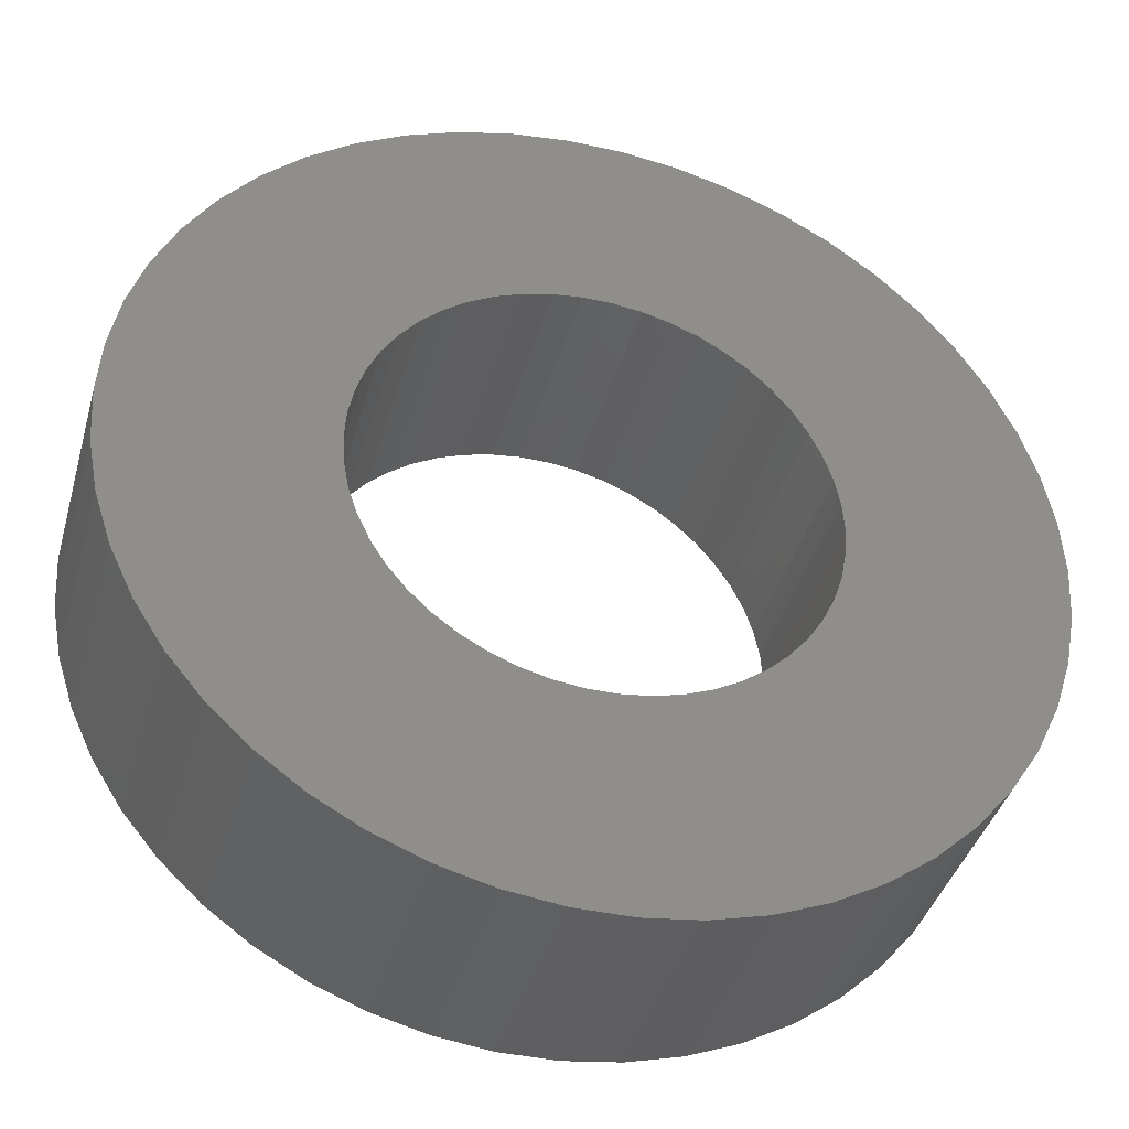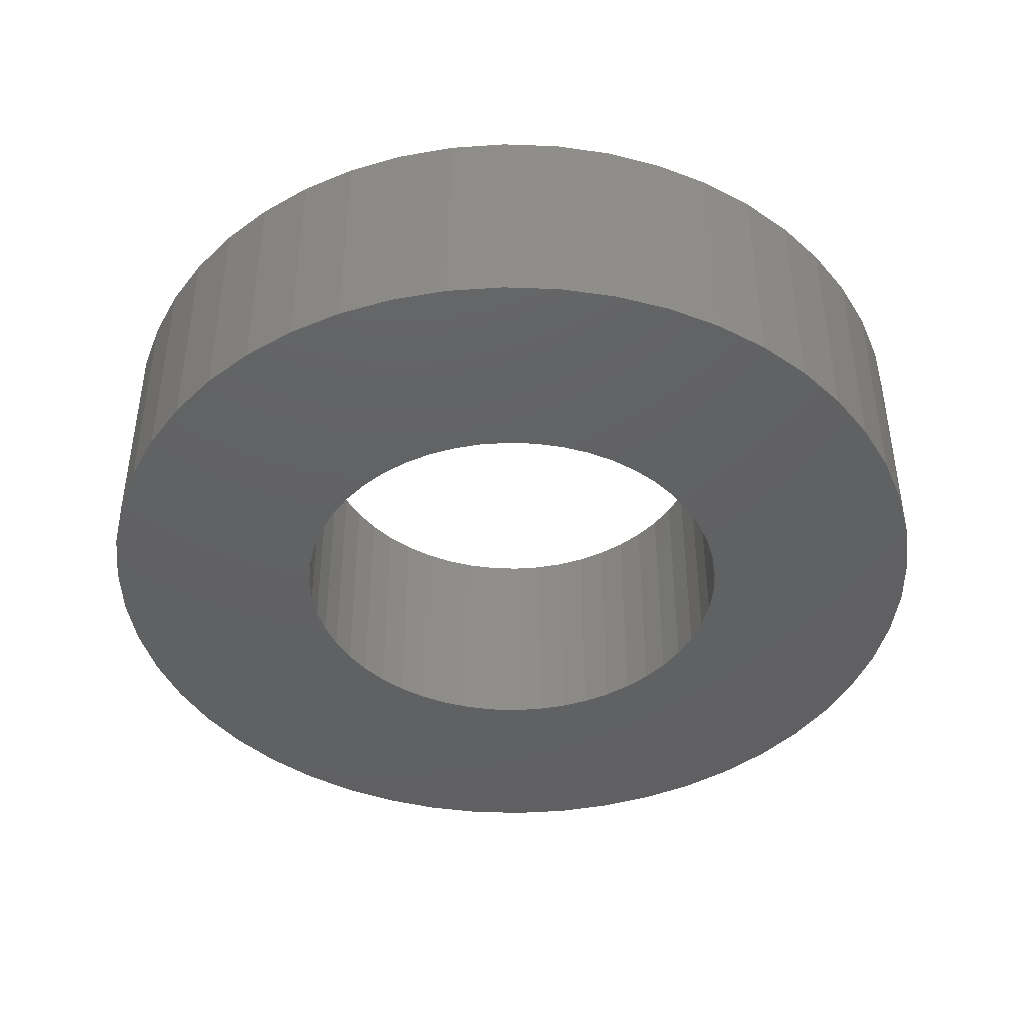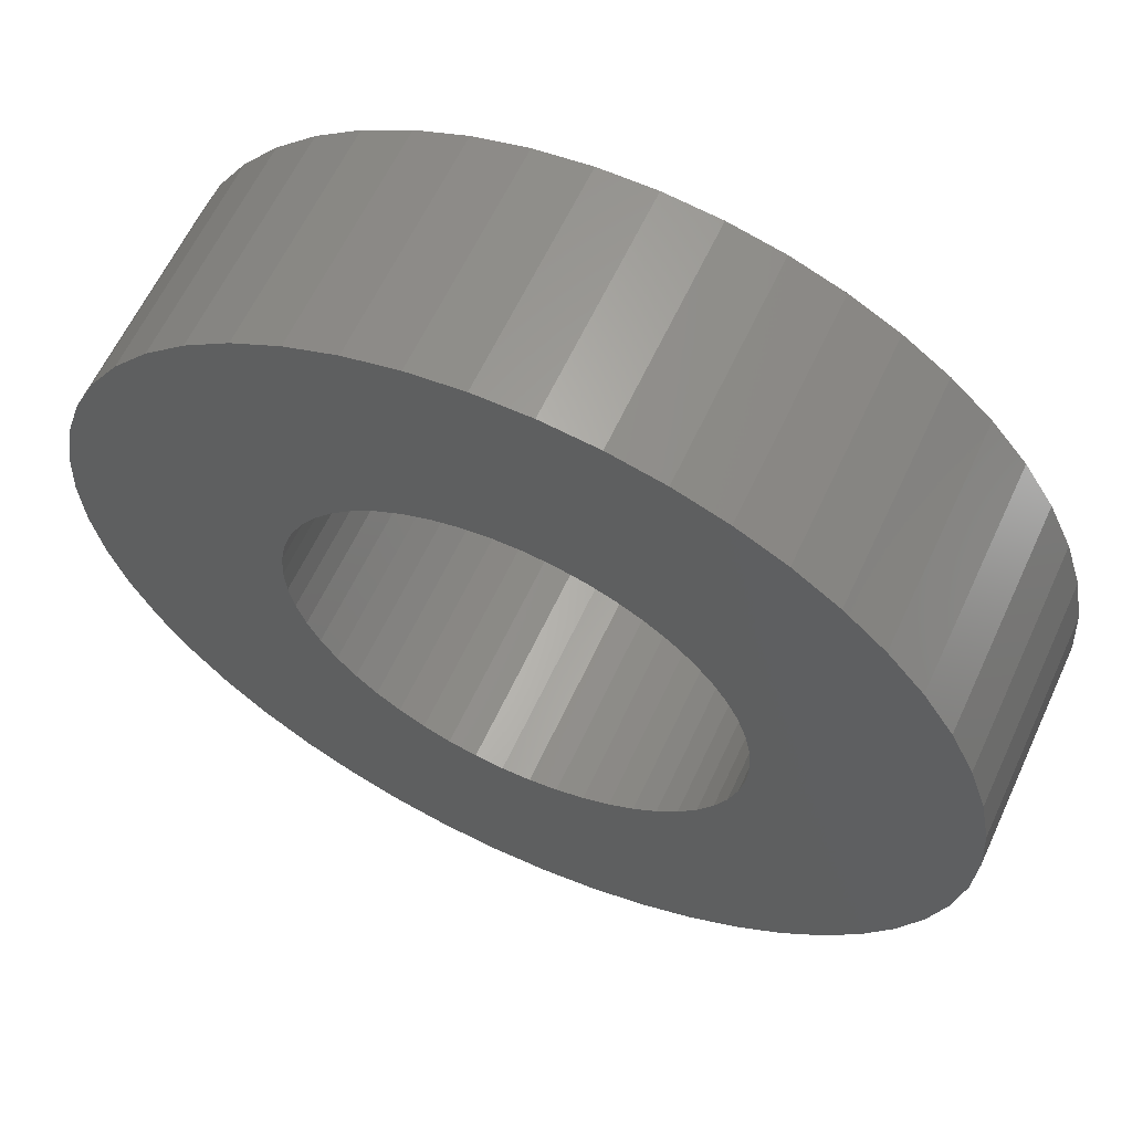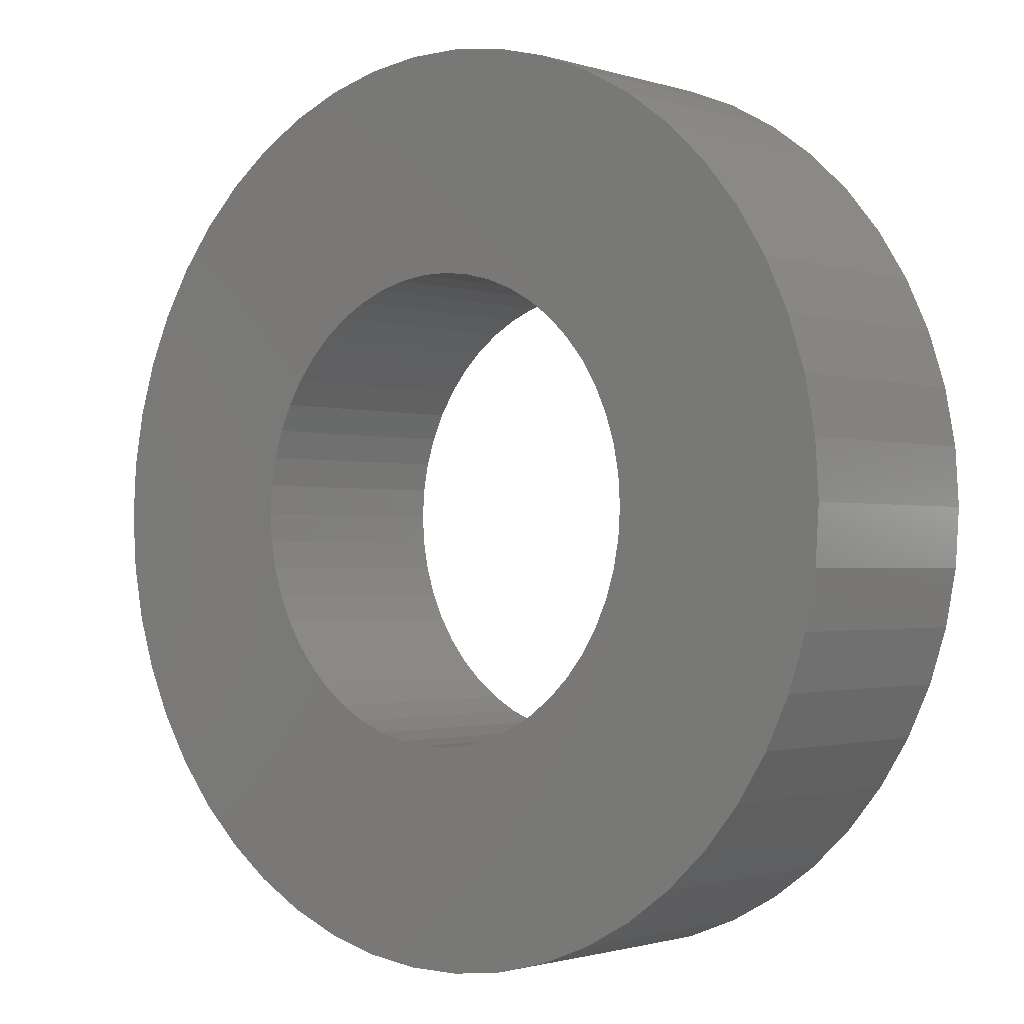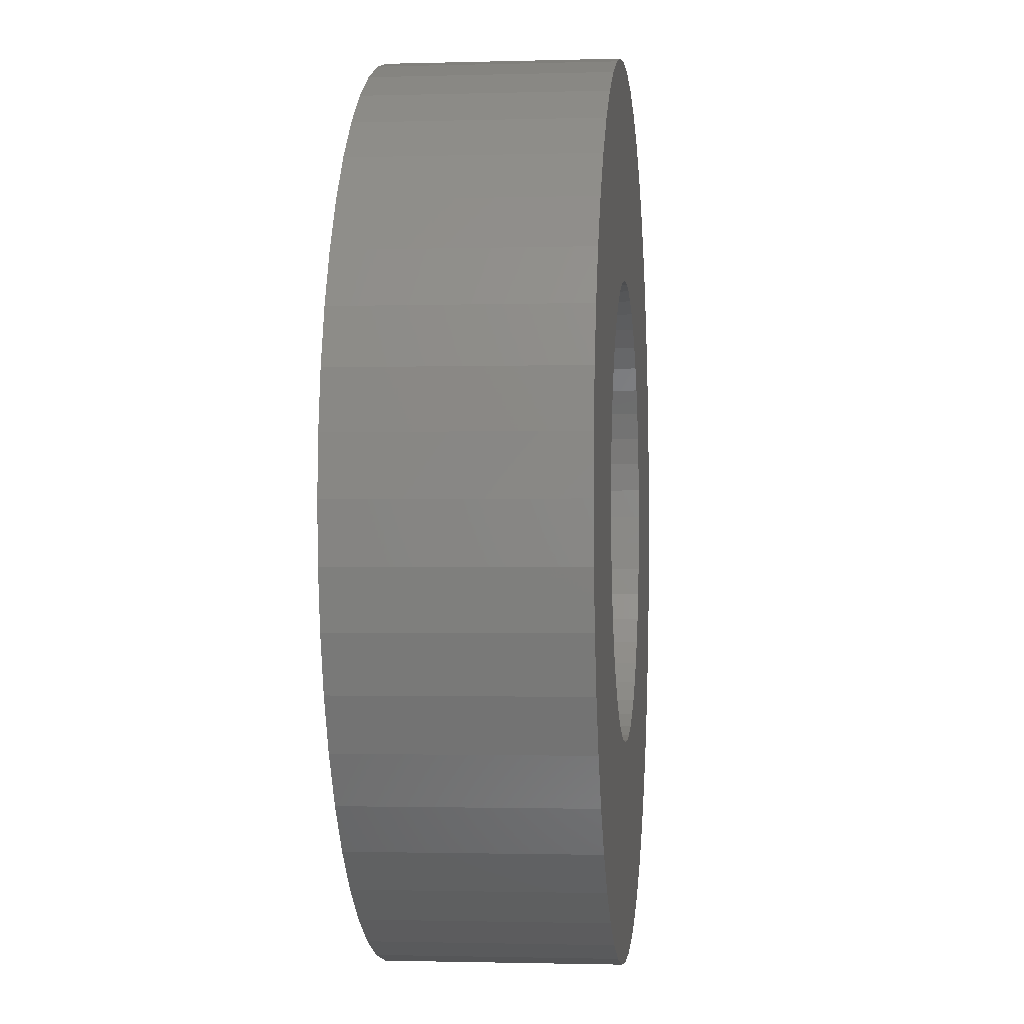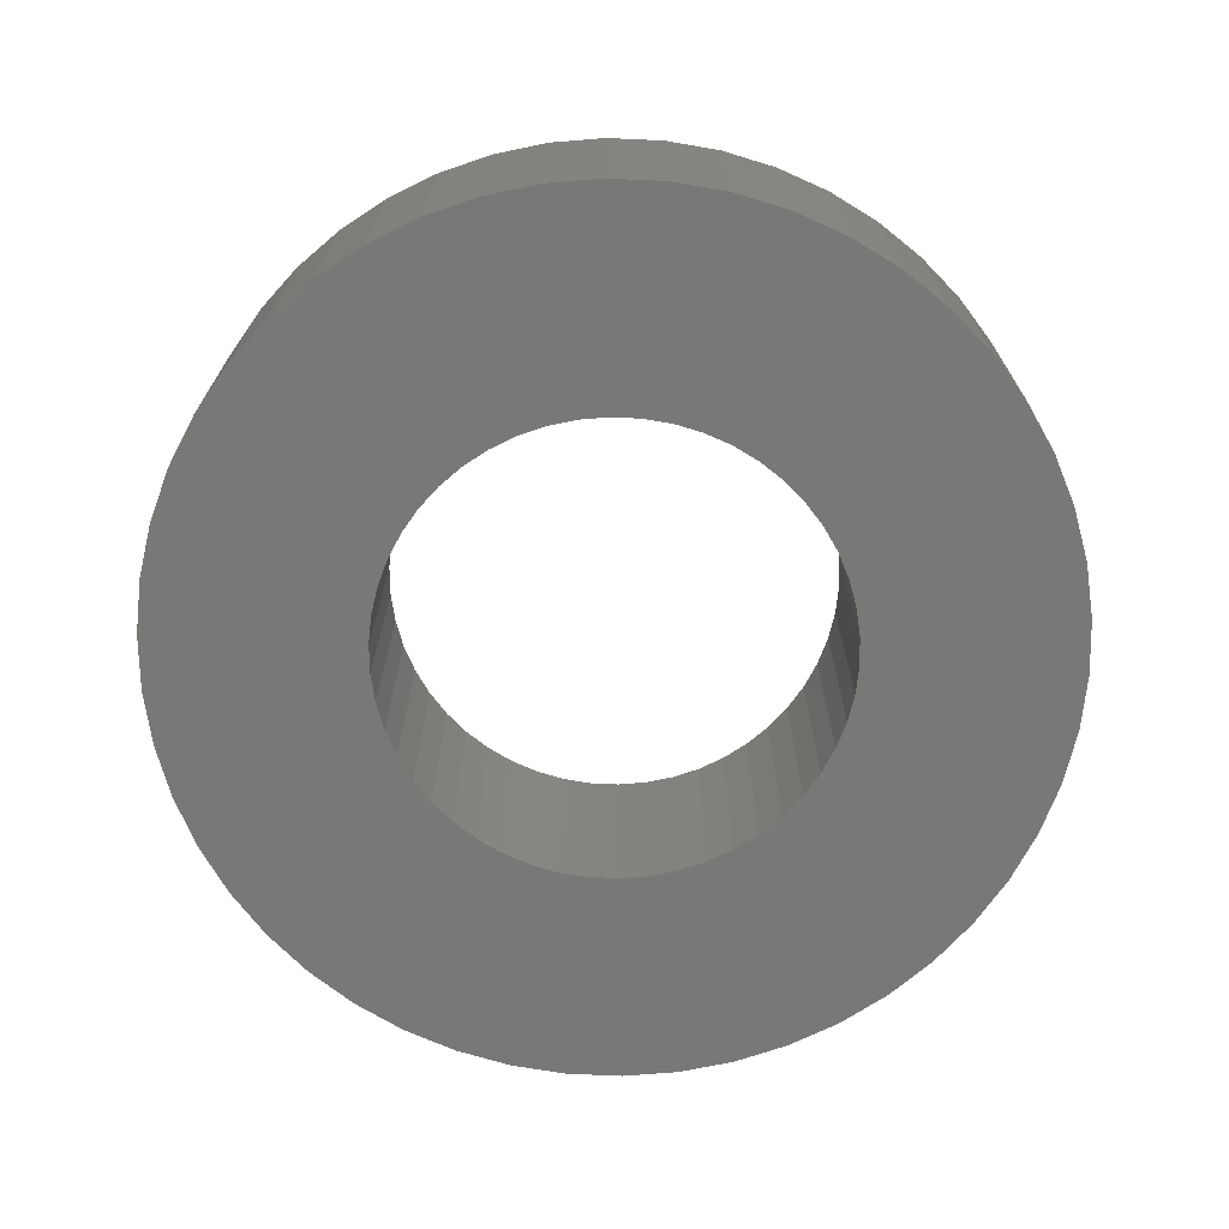
<metadata>
{"format":"stl","ext":"stl","renderer":"f3d","projection":"perspective","resolution":1024,"background":"white","views":[{"elev":-40.0,"azim":164.5,"up":"+Y"},{"elev":-43.1,"azim":-139.3,"up":"+Z"},{"elev":61.6,"azim":-155.2,"up":"+Y"},{"elev":-1.3,"azim":41.0,"up":"+Y"},{"elev":-1.4,"azim":-83.9,"up":"+Y"},{"elev":-70.6,"azim":-168.2,"up":"+Z"}]}
</metadata>
<code>
# stl→obj: 200 verts, 400 faces
v 9.7 0 5
v 9.624 1.216 0
v 9.624 1.216 5
v 9.7 0 0
v -9.7 0 0
v -9.624 1.216 5
v -9.624 1.216 0
v -9.7 0 5
v 0.6091 9.681 0
v -0.6091 9.681 5
v 0.6091 9.681 5
v -0.6091 9.681 0
v -0.6091 -9.681 0
v 0.6091 -9.681 5
v -0.6091 -9.681 5
v 0.6091 -9.681 0
v 7.071 6.64 0
v 6.183 7.474 5
v 7.071 6.64 5
v 6.183 7.474 0
v -6.183 7.474 0
v -7.071 6.64 5
v -6.183 7.474 5
v -7.071 6.64 0
v -2.997 9.225 0
v -4.13 8.777 5
v -2.997 9.225 5
v -4.13 8.777 0
v 9.019 3.571 5
v 8.5 4.673 0
v 8.5 4.673 5
v 9.019 3.571 0
v 9.395 2.412 0
v 9.395 2.412 5
v 4.13 8.777 0
v 2.997 9.225 5
v 4.13 8.777 5
v 2.997 9.225 0
v 1.818 9.528 5
v 1.818 9.528 0
v 5.198 8.19 0
v 5.198 8.19 5
v -9.019 3.571 0
v -8.5 4.673 5
v -8.5 4.673 0
v -9.019 3.571 5
v -7.847 5.702 5
v -7.847 5.702 0
v 5 0 5
v 4.961 0.6267 5
v 9.624 -1.216 5
v 4.843 1.243 5
v 4.961 -0.6267 5
v 4.649 1.841 5
v 9.395 -2.412 5
v 4.382 2.409 5
v 7.847 5.702 5
v 4.843 -1.243 5
v 4.045 2.939 5
v 9.019 -3.571 5
v 3.645 3.423 5
v 4.649 -1.841 5
v 3.187 3.853 5
v 8.5 -4.673 5
v 4.382 -2.409 5
v 2.679 4.222 5
v 2.129 4.524 5
v 1.545 4.755 5
v 0.9369 4.911 5
v 0.314 4.99 5
v -0.314 4.99 5
v -0.9369 4.911 5
v -1.818 9.528 5
v -1.545 4.755 5
v -2.129 4.524 5
v -2.679 4.222 5
v -5.198 8.19 5
v -3.187 3.853 5
v -3.645 3.423 5
v -4.045 2.939 5
v -4.382 2.409 5
v 7.847 -5.702 5
v 4.045 -2.939 5
v 7.071 -6.64 5
v 3.645 -3.423 5
v 6.183 -7.474 5
v 3.187 -3.853 5
v 5.198 -8.19 5
v 2.679 -4.222 5
v 4.13 -8.777 5
v 2.129 -4.524 5
v 2.997 -9.225 5
v 1.545 -4.755 5
v 1.818 -9.528 5
v 0.9369 -4.911 5
v 0.314 -4.99 5
v -0.314 -4.99 5
v -0.9369 -4.911 5
v -1.818 -9.528 5
v -1.545 -4.755 5
v -2.997 -9.225 5
v -2.129 -4.524 5
v -4.13 -8.777 5
v -2.679 -4.222 5
v -5.198 -8.19 5
v -3.187 -3.853 5
v -6.183 -7.474 5
v -3.645 -3.423 5
v -7.071 -6.64 5
v -4.045 -2.939 5
v -7.847 -5.702 5
v -4.382 -2.409 5
v -8.5 -4.673 5
v -4.649 -1.841 5
v -9.019 -3.571 5
v -4.843 -1.243 5
v -9.395 -2.412 5
v -4.961 -0.6267 5
v -9.624 -1.216 5
v -5 0 5
v -4.649 1.841 5
v -4.843 1.243 5
v -9.395 2.412 5
v -4.961 0.6267 5
v -5.198 8.19 0
v -1.818 9.528 0
v 1.818 -9.528 0
v 7.847 5.702 0
v -9.395 2.412 0
v 9.624 -1.216 0
v 6.183 -7.474 0
v 7.071 -6.64 0
v 9.395 -2.412 0
v -8.5 -4.673 0
v -9.019 -3.571 0
v 2.997 -9.225 0
v 4.13 -8.777 0
v 5.198 -8.19 0
v 9.019 -3.571 0
v 8.5 -4.673 0
v 7.847 -5.702 0
v -4.13 -8.777 0
v -2.997 -9.225 0
v -7.071 -6.64 0
v -6.183 -7.474 0
v 5 0 0
v 4.961 -0.6267 0
v 4.843 -1.243 0
v 4.961 0.6267 0
v 4.649 -1.841 0
v 4.382 -2.409 0
v 4.843 1.243 0
v 4.045 -2.939 0
v 3.645 -3.423 0
v 4.649 1.841 0
v 3.187 -3.853 0
v 4.382 2.409 0
v 2.679 -4.222 0
v 2.129 -4.524 0
v 1.545 -4.755 0
v 0.9369 -4.911 0
v 0.314 -4.99 0
v -0.314 -4.99 0
v -0.9369 -4.911 0
v -1.818 -9.528 0
v -1.545 -4.755 0
v -2.129 -4.524 0
v -2.679 -4.222 0
v -5.198 -8.19 0
v -3.187 -3.853 0
v -3.645 -3.423 0
v -4.045 -2.939 0
v -7.847 -5.702 0
v -4.382 -2.409 0
v 4.045 2.939 0
v 3.645 3.423 0
v 3.187 3.853 0
v 2.679 4.222 0
v 2.129 4.524 0
v 1.545 4.755 0
v 0.9369 4.911 0
v 0.314 4.99 0
v -0.314 4.99 0
v -0.9369 4.911 0
v -1.545 4.755 0
v -2.129 4.524 0
v -2.679 4.222 0
v -3.187 3.853 0
v -3.645 3.423 0
v -4.045 2.939 0
v -4.382 2.409 0
v -4.649 1.841 0
v -4.843 1.243 0
v -4.961 0.6267 0
v -5 0 0
v -4.649 -1.841 0
v -4.843 -1.243 0
v -9.395 -2.412 0
v -4.961 -0.6267 0
v -9.624 -1.216 0
f 1 2 3
f 2 1 4
f 5 6 7
f 6 5 8
f 9 10 11
f 10 9 12
f 13 14 15
f 14 13 16
f 17 18 19
f 18 17 20
f 21 22 23
f 22 21 24
f 25 26 27
f 26 25 28
f 29 30 31
f 30 29 32
f 3 33 34
f 33 3 2
f 35 36 37
f 36 35 38
f 38 39 36
f 39 38 40
f 41 37 42
f 37 41 35
f 43 44 45
f 44 43 46
f 45 47 48
f 47 45 44
f 49 1 3
f 50 3 34
f 1 49 51
f 52 34 29
f 53 51 49
f 54 29 31
f 51 53 55
f 56 31 57
f 58 55 53
f 59 57 19
f 55 58 60
f 61 19 18
f 62 60 58
f 63 18 42
f 60 62 64
f 65 64 62
f 3 50 49
f 34 52 50
f 29 54 52
f 31 56 54
f 66 42 37
f 57 59 56
f 19 61 59
f 18 63 61
f 67 37 36
f 42 66 63
f 37 67 66
f 68 36 39
f 36 68 67
f 39 69 68
f 11 69 39
f 11 70 69
f 11 71 70
f 10 71 11
f 10 72 71
f 73 72 10
f 72 73 74
f 27 74 73
f 74 27 75
f 26 75 27
f 75 26 76
f 77 76 26
f 76 77 78
f 23 78 77
f 78 23 79
f 22 79 23
f 79 22 80
f 47 80 22
f 44 81 47
f 80 47 81
f 64 65 82
f 83 82 65
f 82 83 84
f 85 84 83
f 84 85 86
f 87 86 85
f 86 87 88
f 89 88 87
f 88 89 90
f 91 90 89
f 90 91 92
f 93 92 91
f 92 93 94
f 95 94 93
f 95 14 94
f 96 14 95
f 97 14 96
f 97 15 14
f 98 15 97
f 99 98 100
f 98 99 15
f 101 100 102
f 103 102 104
f 100 101 99
f 105 104 106
f 107 106 108
f 109 108 110
f 102 103 101
f 111 110 112
f 113 112 114
f 115 114 116
f 117 116 118
f 104 105 103
f 119 118 120
f 81 44 121
f 46 121 44
f 106 107 105
f 121 46 122
f 108 109 107
f 123 122 46
f 110 111 109
f 122 123 124
f 112 113 111
f 6 124 123
f 114 115 113
f 124 6 120
f 116 117 115
f 8 120 6
f 118 119 117
f 120 8 119
f 28 77 26
f 77 28 125
f 12 73 10
f 73 12 126
f 16 94 14
f 94 16 127
f 34 32 29
f 32 34 33
f 57 17 19
f 17 57 128
f 31 128 57
f 128 31 30
f 40 11 39
f 11 40 9
f 20 42 18
f 42 20 41
f 129 46 43
f 46 129 123
f 7 123 129
f 123 7 6
f 51 4 1
f 4 51 130
f 131 84 86
f 84 131 132
f 55 130 51
f 130 55 133
f 134 115 135
f 115 134 113
f 136 90 92
f 90 136 137
f 48 22 24
f 22 48 47
f 125 23 77
f 23 125 21
f 126 27 73
f 27 126 25
f 137 88 90
f 88 137 138
f 138 86 88
f 86 138 131
f 64 139 60
f 139 64 140
f 84 141 82
f 141 84 132
f 142 101 103
f 101 142 143
f 144 107 109
f 107 144 145
f 146 4 130
f 147 130 133
f 4 146 2
f 148 133 139
f 149 2 146
f 150 139 140
f 2 149 33
f 151 140 141
f 152 33 149
f 153 141 132
f 33 152 32
f 154 132 131
f 155 32 152
f 156 131 138
f 32 155 30
f 157 30 155
f 130 147 146
f 133 148 147
f 139 150 148
f 140 151 150
f 158 138 137
f 141 153 151
f 132 154 153
f 131 156 154
f 159 137 136
f 138 158 156
f 137 159 158
f 160 136 127
f 136 160 159
f 127 161 160
f 16 161 127
f 16 162 161
f 16 163 162
f 13 163 16
f 13 164 163
f 165 164 13
f 164 165 166
f 143 166 165
f 166 143 167
f 142 167 143
f 167 142 168
f 169 168 142
f 168 169 170
f 145 170 169
f 170 145 171
f 144 171 145
f 171 144 172
f 173 172 144
f 134 174 173
f 172 173 174
f 30 157 128
f 175 128 157
f 128 175 17
f 176 17 175
f 17 176 20
f 177 20 176
f 20 177 41
f 178 41 177
f 41 178 35
f 179 35 178
f 35 179 38
f 180 38 179
f 38 180 40
f 181 40 180
f 181 9 40
f 182 9 181
f 183 9 182
f 183 12 9
f 184 12 183
f 126 184 185
f 184 126 12
f 25 185 186
f 28 186 187
f 185 25 126
f 125 187 188
f 21 188 189
f 24 189 190
f 186 28 25
f 48 190 191
f 45 191 192
f 43 192 193
f 129 193 194
f 187 125 28
f 7 194 195
f 174 134 196
f 135 196 134
f 188 21 125
f 196 135 197
f 189 24 21
f 198 197 135
f 190 48 24
f 197 198 199
f 191 45 48
f 200 199 198
f 192 43 45
f 199 200 195
f 193 129 43
f 5 195 200
f 194 7 129
f 195 5 7
f 127 92 94
f 92 127 136
f 60 133 55
f 133 60 139
f 82 140 64
f 140 82 141
f 165 15 99
f 15 165 13
f 143 99 101
f 99 143 165
f 173 113 134
f 113 173 111
f 135 117 198
f 117 135 115
f 198 119 200
f 119 198 117
f 200 8 5
f 8 200 119
f 145 105 107
f 105 145 169
f 169 103 105
f 103 169 142
f 144 111 173
f 111 144 109
f 122 192 121
f 192 122 193
f 157 59 175
f 59 157 56
f 180 67 68
f 67 180 179
f 186 74 75
f 74 186 185
f 121 191 81
f 191 121 192
f 147 49 146
f 49 147 53
f 159 93 91
f 93 159 160
f 149 52 152
f 52 149 50
f 177 61 63
f 61 177 176
f 182 69 70
f 69 182 181
f 80 189 79
f 189 80 190
f 189 78 79
f 78 189 188
f 146 50 149
f 50 146 49
f 156 89 87
f 89 156 158
f 151 62 150
f 62 151 65
f 163 98 97
f 98 163 164
f 160 95 93
f 95 160 161
f 175 61 176
f 61 175 59
f 183 70 71
f 70 183 182
f 181 68 69
f 68 181 180
f 178 63 66
f 63 178 177
f 179 66 67
f 66 179 178
f 120 194 124
f 194 120 195
f 124 193 122
f 193 124 194
f 81 190 80
f 190 81 191
f 184 71 72
f 71 184 183
f 185 72 74
f 72 185 184
f 187 75 76
f 75 187 186
f 188 76 78
f 76 188 187
f 148 53 147
f 53 148 58
f 154 83 153
f 83 154 85
f 153 65 151
f 65 153 83
f 164 100 98
f 100 164 166
f 161 96 95
f 96 161 162
f 154 87 85
f 87 154 156
f 155 56 157
f 56 155 54
f 152 54 155
f 54 152 52
f 166 102 100
f 102 166 167
f 118 195 120
f 195 118 199
f 114 197 116
f 197 114 196
f 108 172 110
f 172 108 171
f 112 196 114
f 196 112 174
f 158 91 89
f 91 158 159
f 150 58 148
f 58 150 62
f 170 108 106
f 108 170 171
f 162 97 96
f 97 162 163
f 167 104 102
f 104 167 168
f 116 199 118
f 199 116 197
f 110 174 112
f 174 110 172
f 168 106 104
f 106 168 170

</code>
